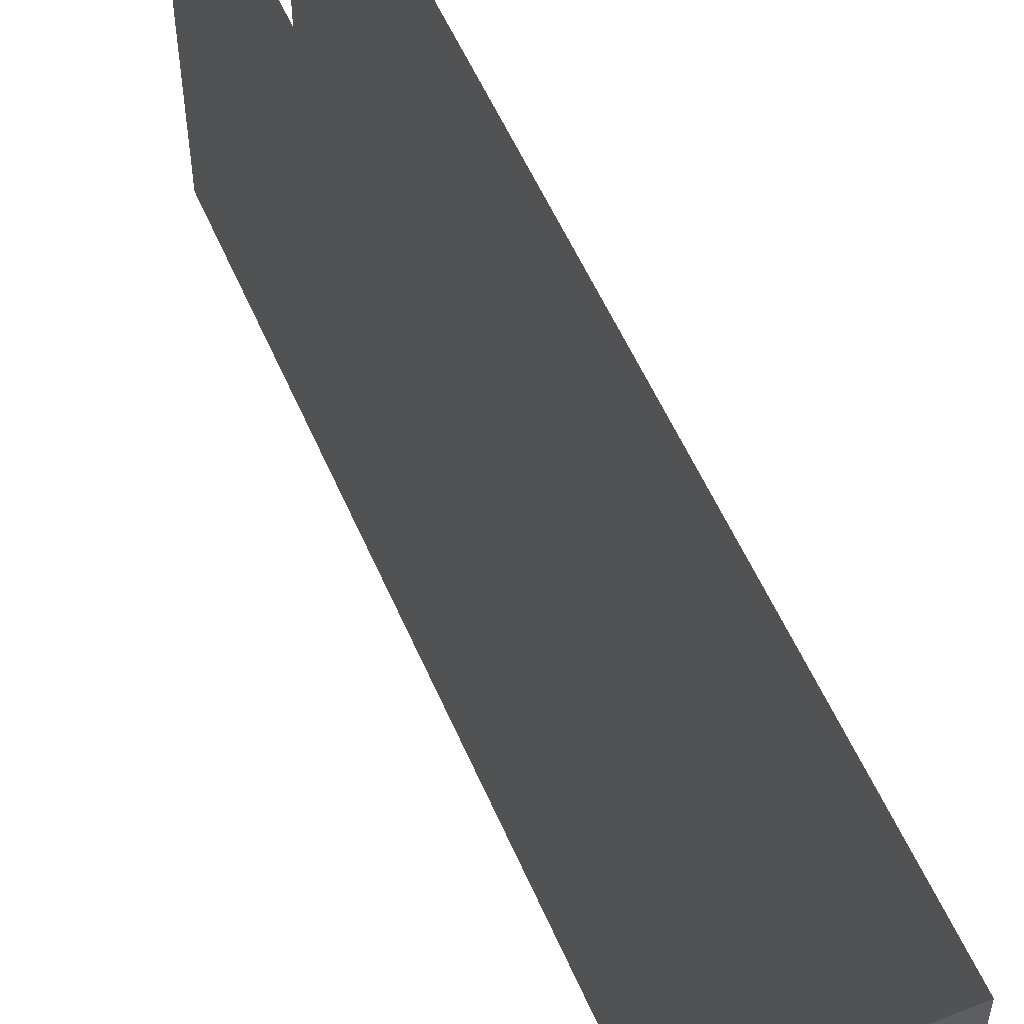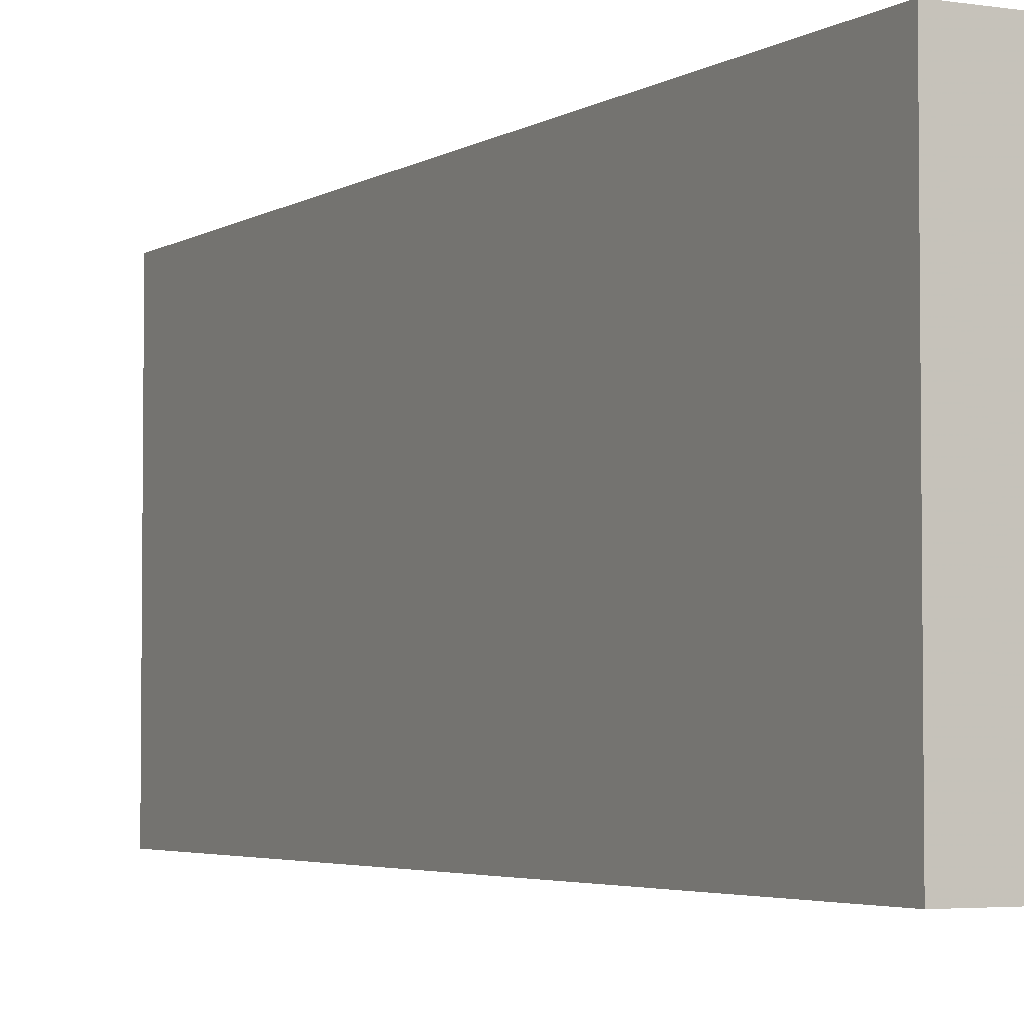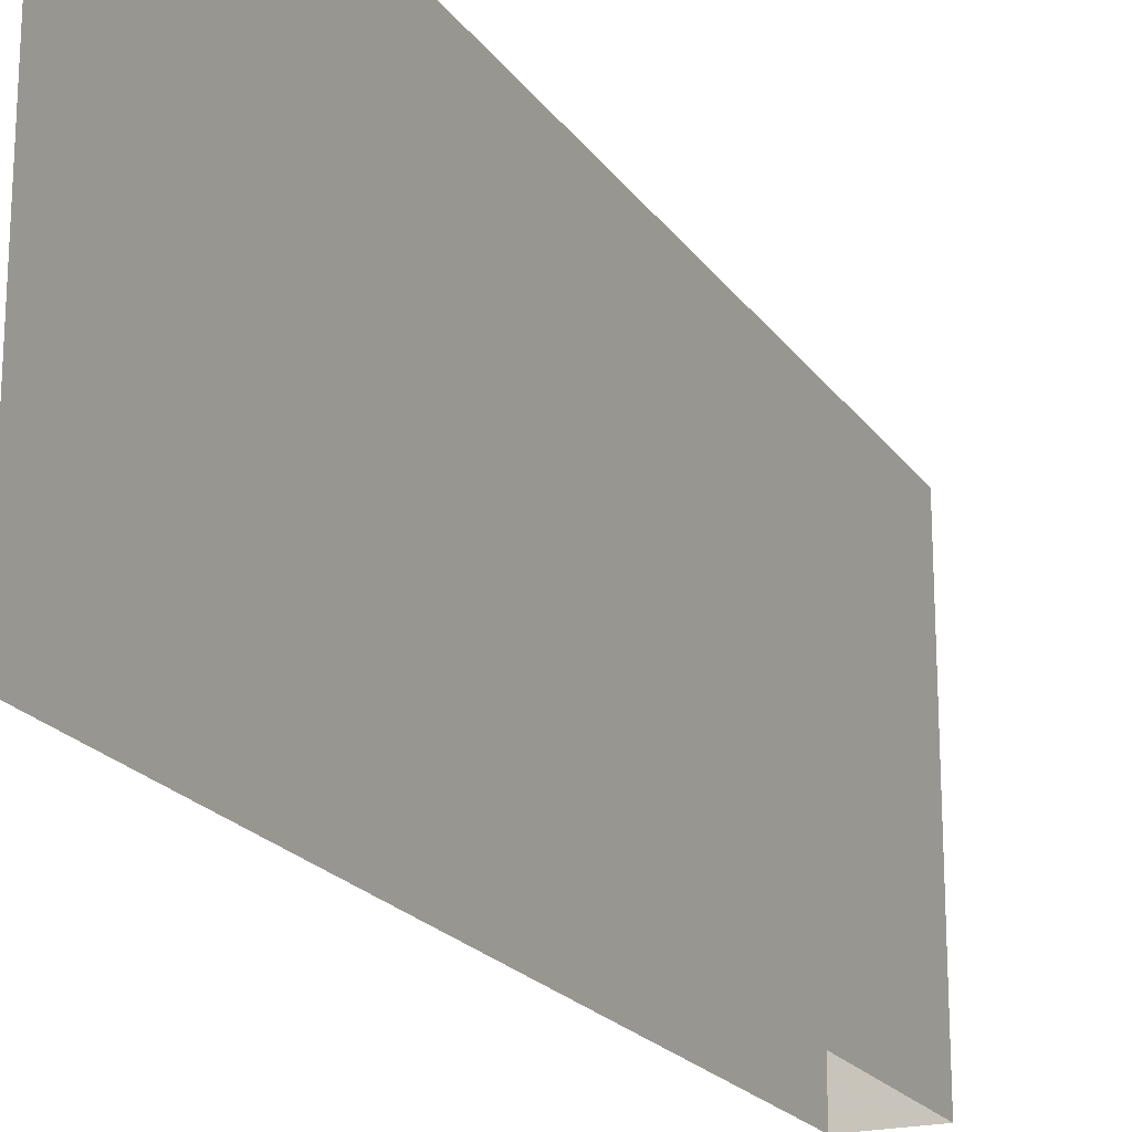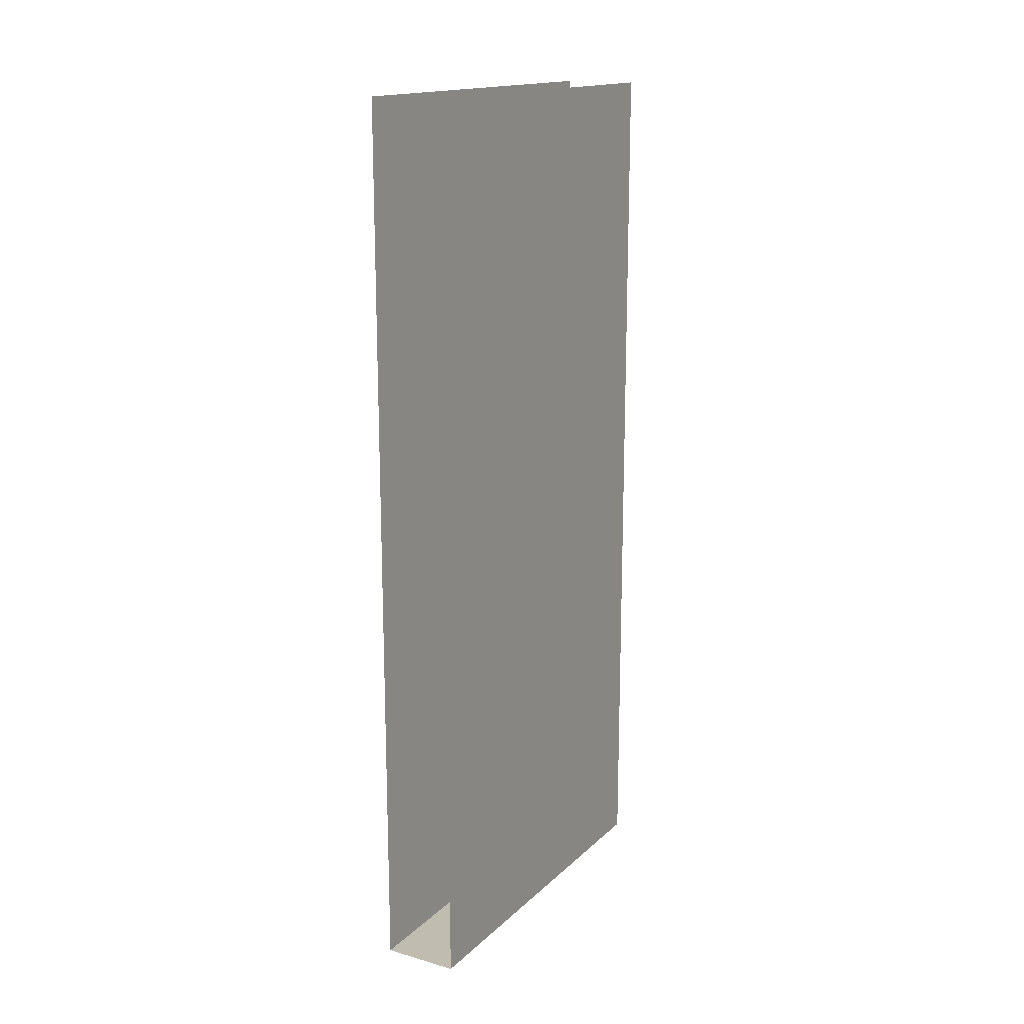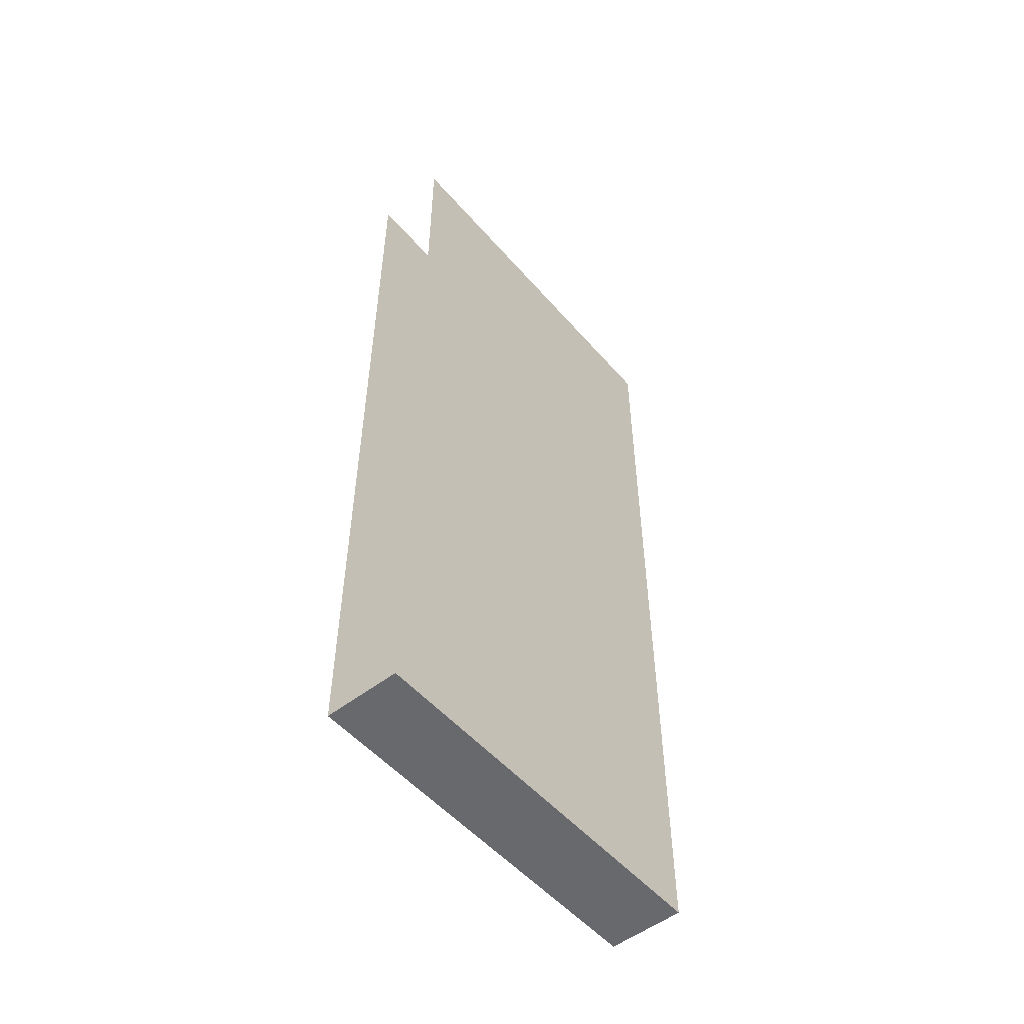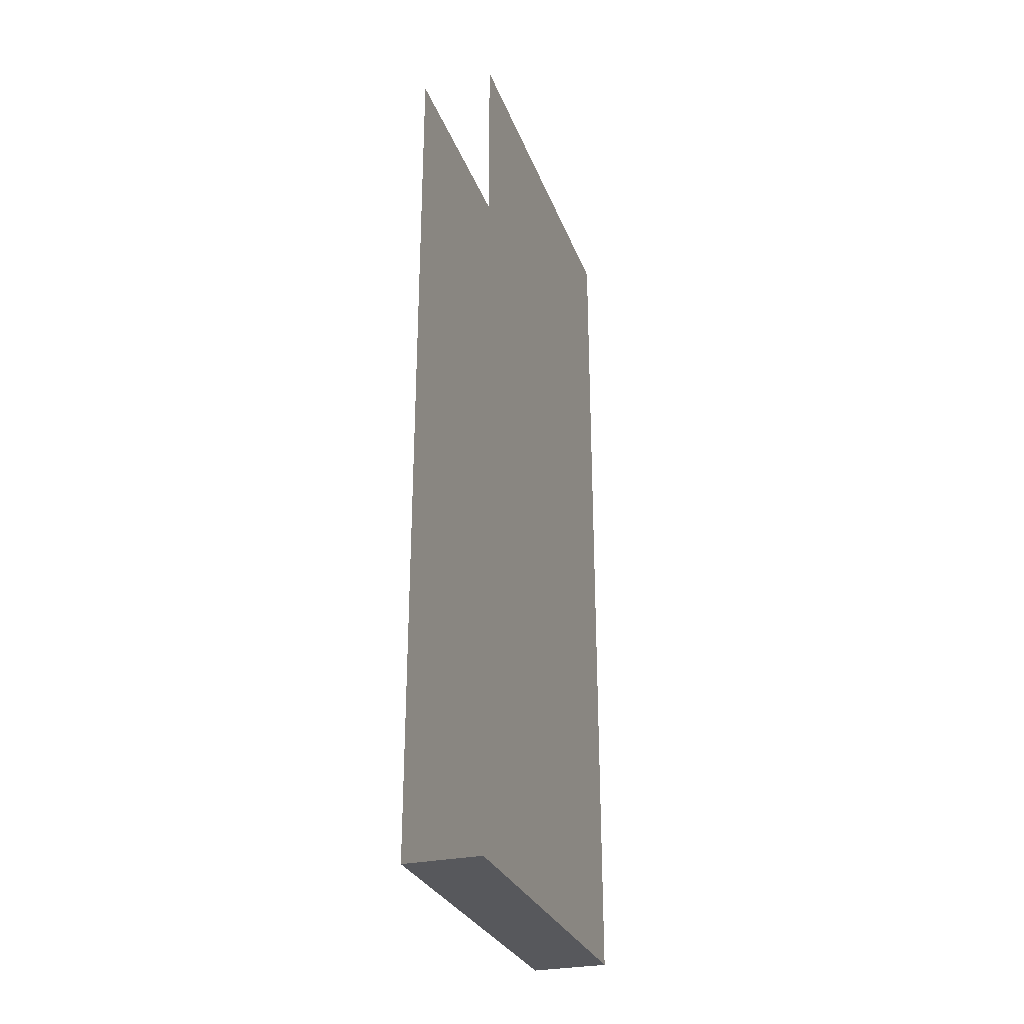
<metadata>
{"format":"obj","ext":"obj","renderer":"f3d","projection":"perspective","resolution":1024,"background":"white","views":[{"elev":54.7,"azim":-22.9,"up":"+Z"},{"elev":-3.7,"azim":-27.8,"up":"+Z"},{"elev":-20.3,"azim":-155.3,"up":"+Z"},{"elev":16.3,"azim":30.0,"up":"+Y"},{"elev":-52.7,"azim":-140.2,"up":"+Y"},{"elev":-28.8,"azim":-161.8,"up":"+Y"}]}
</metadata>
<code>
v -0.5 -2.289 0.5
v -0.5 -2.289 -0.5
v -0.3047 -2.289 -0.5
v -0.3047 -2.289 0.5
v -0.3047 -1.234 -0.5
v -0.3047 -1.234 0.5
v -0.3047 -1.195 -0.5
v -0.3047 -1.195 0.5
v -0.3047 -1.07 -0.5
v -0.3047 -1.07 0.5
v -0.3047 -1.031 -0.5
v -0.3047 -1.031 0.5
v -0.3047 -0.1641 -0.5
v -0.3047 -0.1641 0.5
v -0.3047 -0.125 -0.5
v -0.3047 -0.125 0.5
v -0.3047 0 -0.5
v -0.3047 0 0.5
v -0.5 -0.125 -0.5
v -0.5 -0.125 0.5
v -0.5 0 0.5
v -0.5 0 -0.5
v -0.5 -0.1641 -0.5
v -0.5 -0.1641 0.5
v -0.5 -1.195 -0.5
v -0.5 -1.195 0.5
v -0.5 -1.07 0.5
v -0.5 -1.07 -0.5
v -0.5 -1.031 0.5
v -0.5 -1.031 -0.5
v -0.5 -1.234 -0.5
v -0.5 -1.234 0.5
f 1 2 3
f 1 3 4
f 4 3 5
f 4 5 6
f 12 11 13
f 12 13 14
f 30 29 24
f 30 24 23
f 2 1 32
f 2 32 31
f 6 5 7
f 6 7 8
f 14 13 15
f 14 15 16
f 23 24 20
f 23 20 19
f 31 32 26
f 31 26 25
f 8 7 9
f 8 9 10
f 16 15 17
f 16 17 18
f 19 20 21
f 19 21 22
f 25 26 27
f 25 27 28
f 10 9 11
f 10 11 12
f 28 27 29
f 28 29 30

</code>
